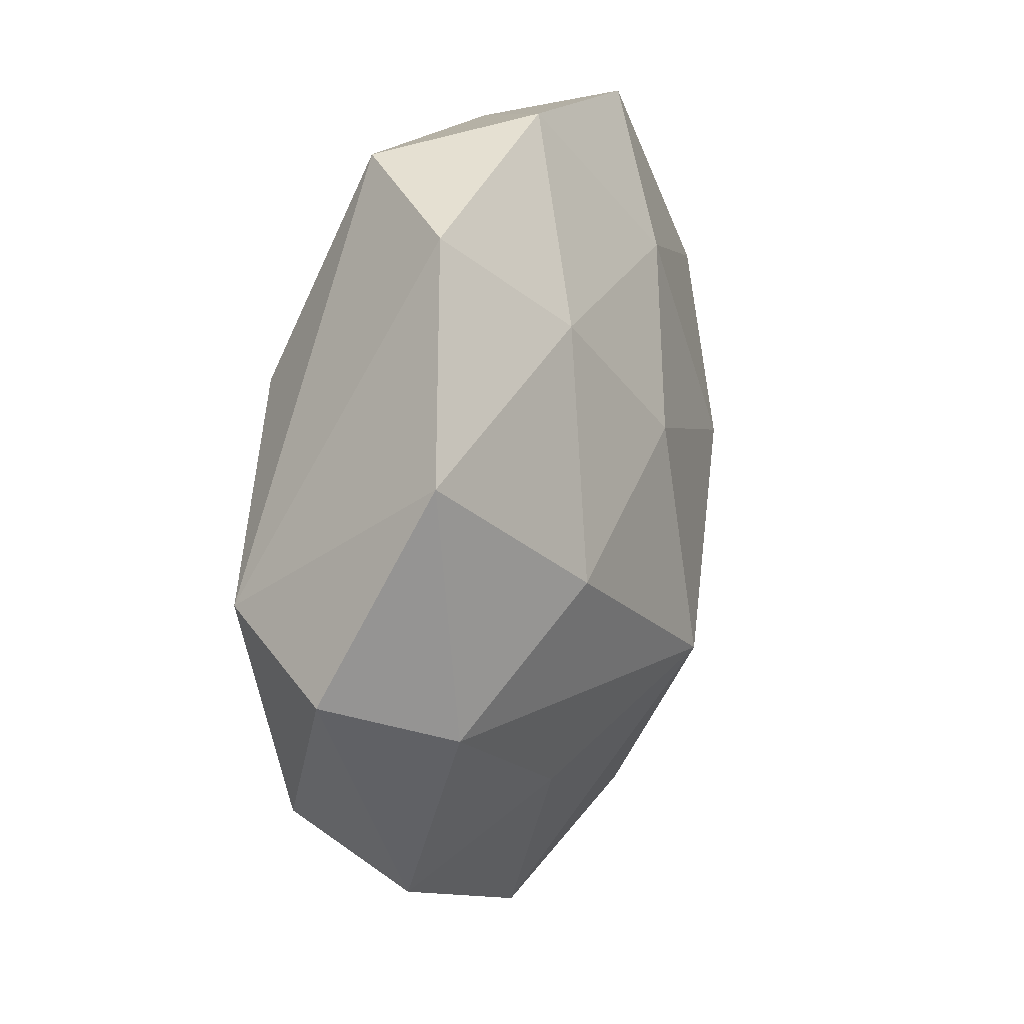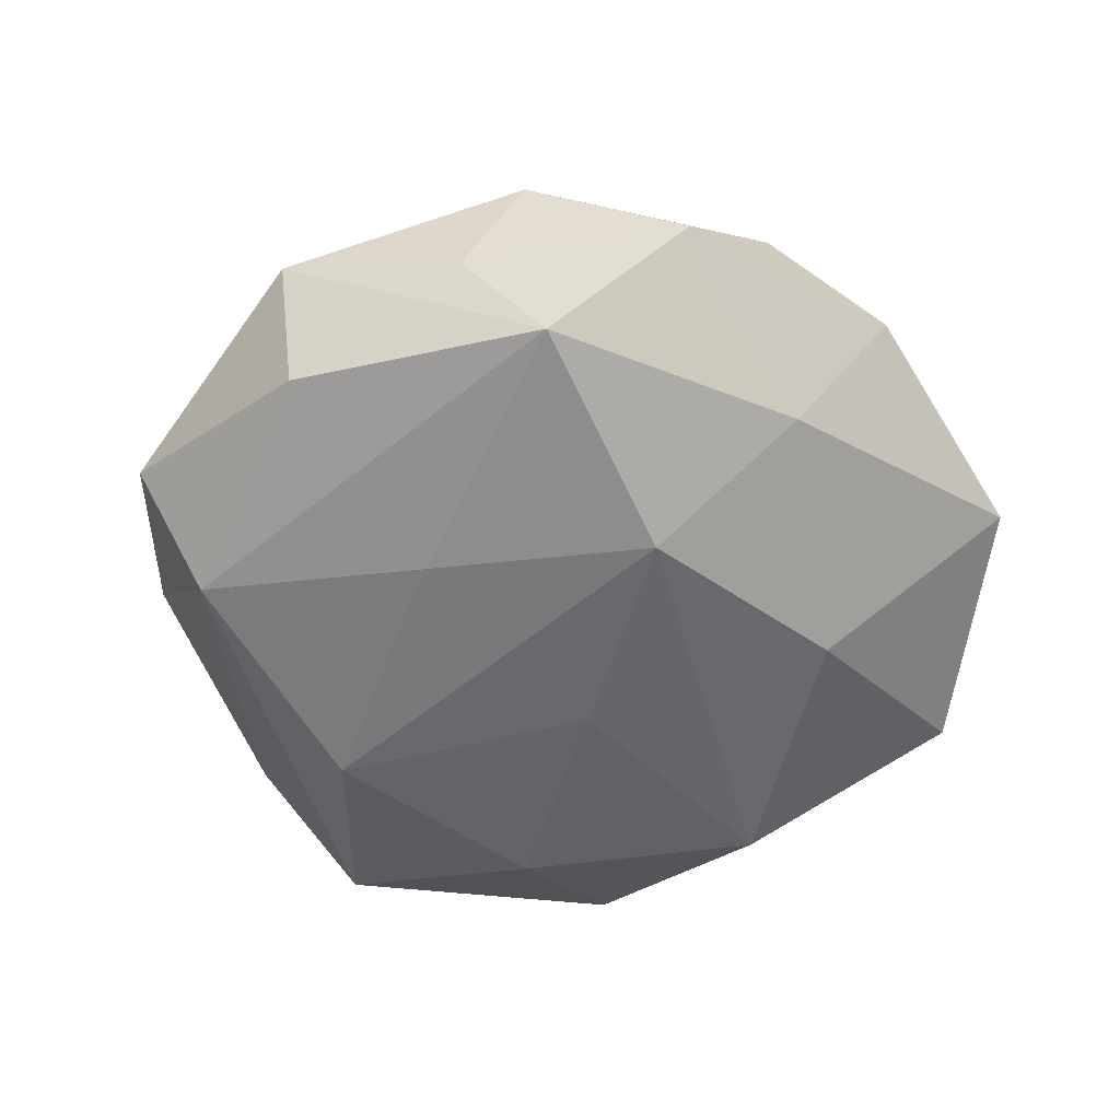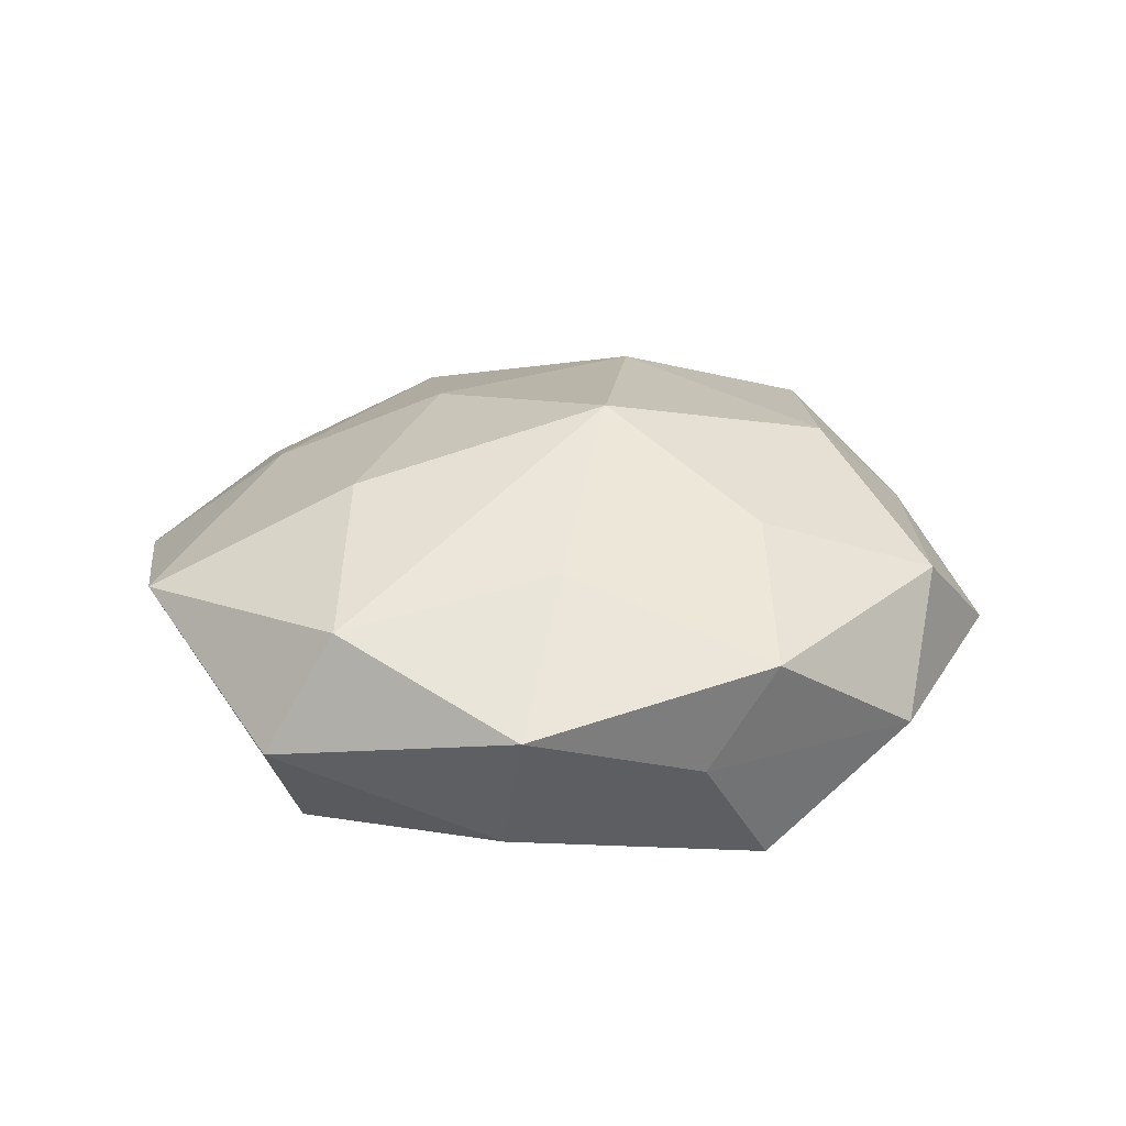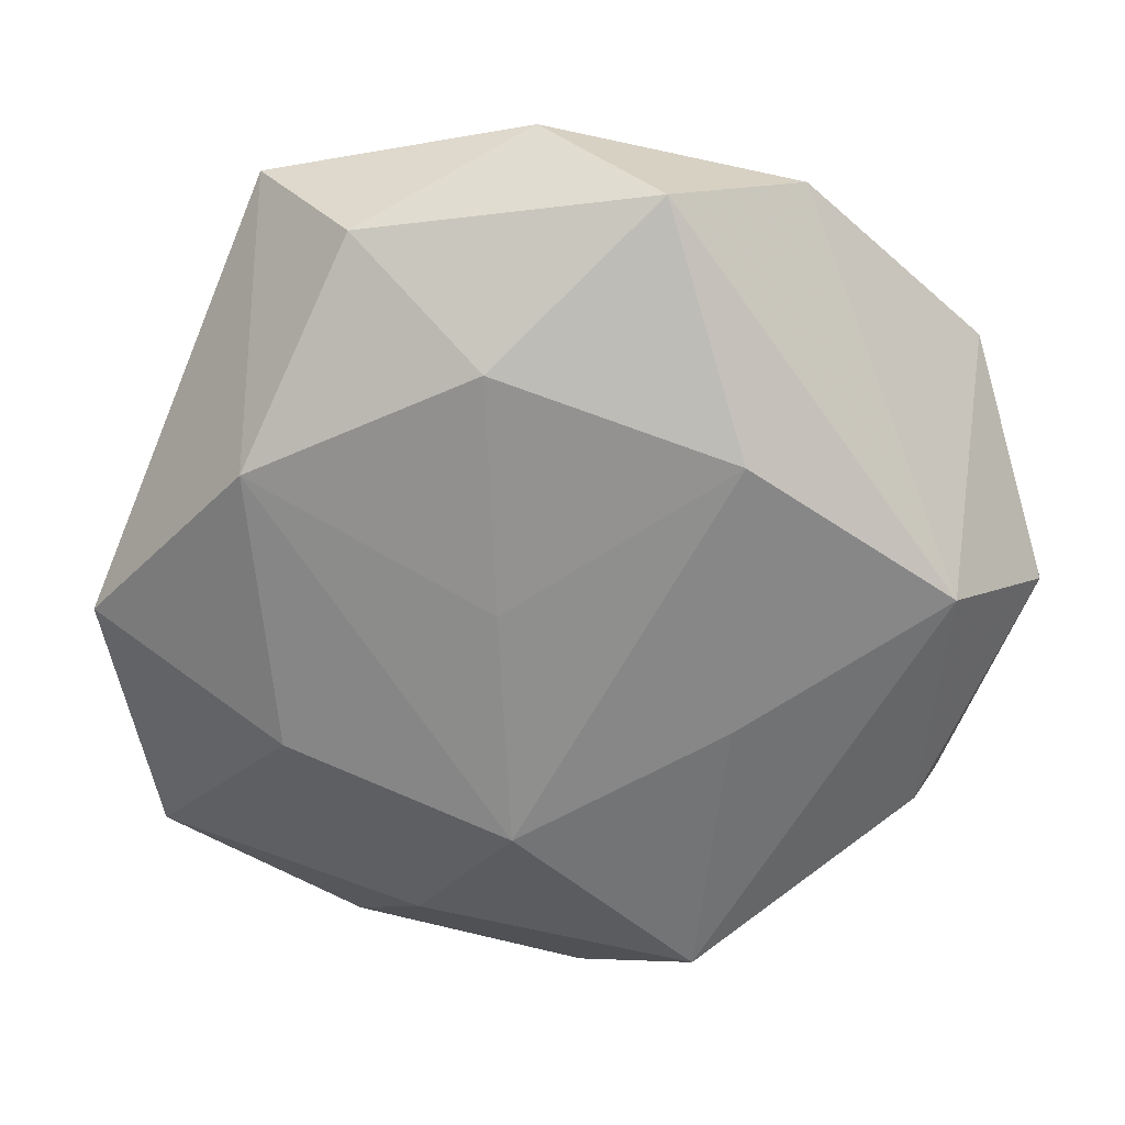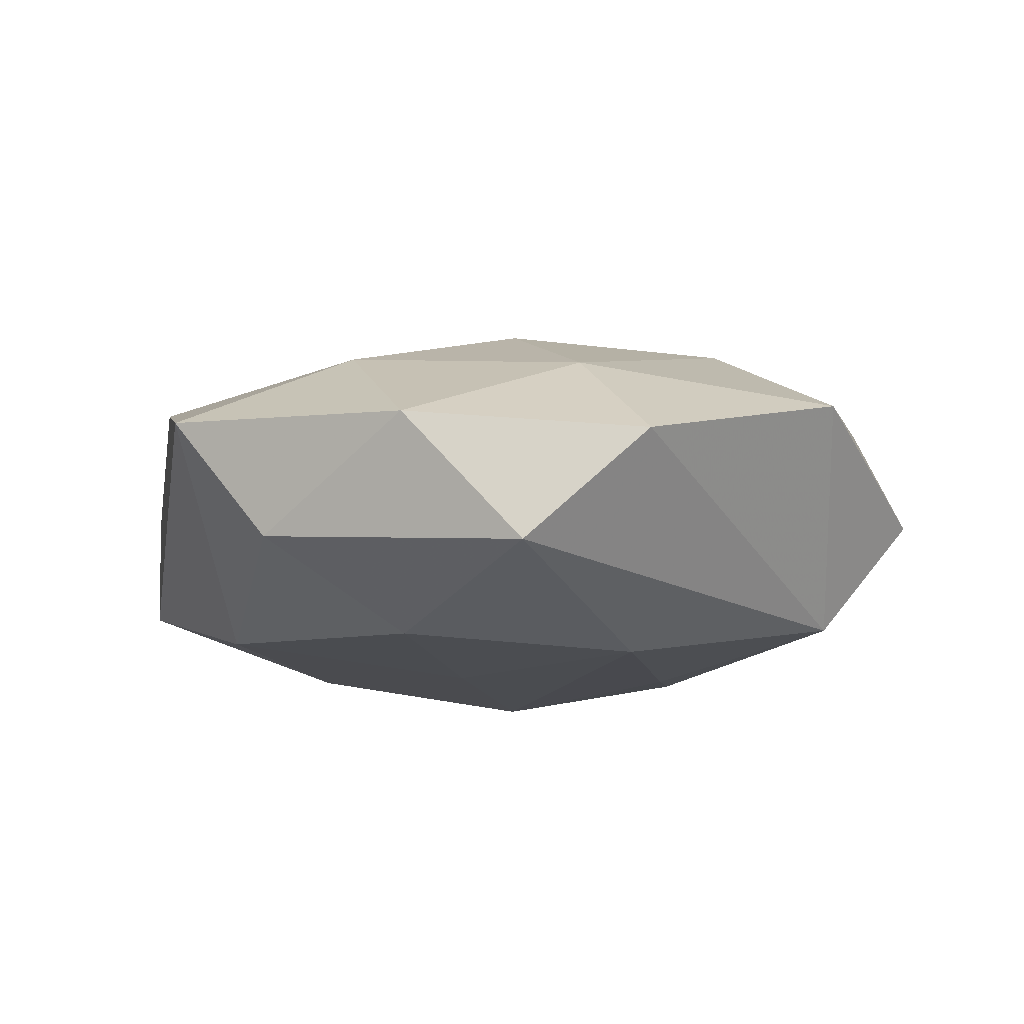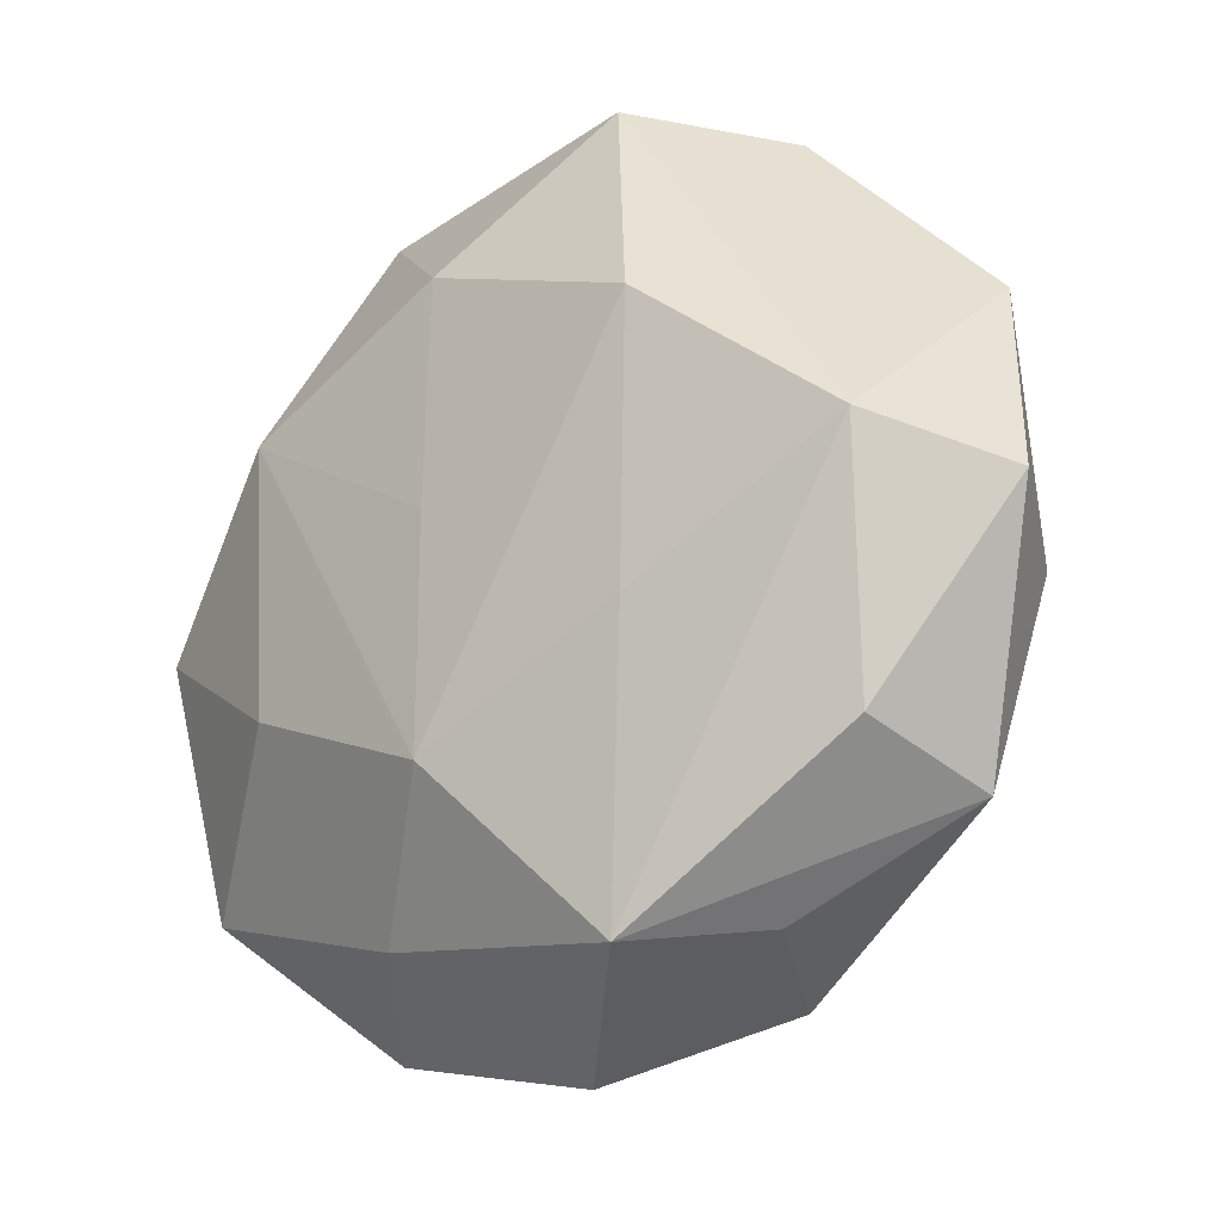
<metadata>
{"format":"obj","ext":"obj","renderer":"f3d","projection":"perspective","resolution":1024,"background":"white","views":[{"elev":27.6,"azim":-72.2,"up":"+Y"},{"elev":-56.7,"azim":-19.4,"up":"+Z"},{"elev":23.8,"azim":-53.8,"up":"+Z"},{"elev":28.0,"azim":-177.0,"up":"+Y"},{"elev":-11.1,"azim":-168.5,"up":"+Z"},{"elev":-18.2,"azim":-141.8,"up":"+Y"}]}
</metadata>
<code>
v 0.009457 -0.04517 0.009926
v 0.04926 1.847e-05 -0.0112
v -0.04205 0.006334 -0.01606
v -0.007001 -0.0109 0.02697
v 0.04411 -0.02882 -0.00763
v -0.01585 -0.03954 -0.01746
v -0.01529 0.03209 0.01372
v -0.01982 0.02297 -0.02031
v -0.04504 0.02571 0.008379
v 0.038 -0.008987 0.01539
v 0.01498 -0.03604 -0.01328
v 0.05151 -0.005288 0.003233
v 0.04162 0.01885 0.01287
v -0.01978 -0.04285 0.00824
v -0.0114 0.04791 -0.01057
v -0.05234 0.001989 -0.002558
v 0.03205 -0.02811 0.007253
v -0.00398 0.01588 0.02182
v 0.006309 0.03161 -0.01852
v 0.03137 0.01954 -0.01758
v -0.02681 -0.01941 0.01536
v 0.01324 0.03128 0.01583
v -0.04615 -0.00321 0.01103
v 0.01798 -0.0247 0.01966
v 0.02324 -0.04491 -0.001493
v -0.002751 -0.04985 -0.003455
v 0.002336 0.0498 0.004401
v 0.03151 0.04375 0.005725
v -0.01926 -0.007799 -0.02042
v 0.02064 0.04258 -0.008134
v 0.00367 -0.02048 -0.02272
v 0.01976 0.004833 0.0223
v -0.006257 -0.03174 0.0174
v -0.03966 -0.02093 -0.01142
v -0.02556 0.04479 0.002318
v -0.02894 0.008336 0.01982
v 0.02826 -0.01162 -0.01906
v 0.005069 0.005724 -0.02092
v -0.02528 -0.03735 -0.003884
v -0.04347 -0.02619 0.003751
f 3 15 8
f 32 18 4
f 28 20 30
f 8 15 19
f 19 30 20
f 15 30 19
f 5 12 17
f 17 12 10
f 24 32 4
f 10 32 24
f 24 17 10
f 1 17 24
f 9 23 36
f 36 23 4
f 4 18 36
f 36 7 9
f 18 7 36
f 4 23 21
f 21 23 40
f 21 14 4
f 40 14 21
f 31 11 6
f 16 23 9
f 9 3 16
f 40 23 16
f 34 6 40
f 34 3 6
f 40 16 34
f 34 16 3
f 2 20 28
f 28 12 2
f 2 12 5
f 22 7 18
f 18 32 22
f 28 30 27
f 27 30 15
f 27 22 28
f 7 22 27
f 13 32 10
f 13 12 28
f 10 12 13
f 28 22 13
f 13 22 32
f 4 14 33
f 33 14 1
f 33 24 4
f 1 24 33
f 40 6 39
f 39 14 40
f 5 17 25
f 25 17 1
f 25 11 5
f 8 19 38
f 38 31 8
f 38 19 20
f 20 31 38
f 6 3 29
f 29 31 6
f 29 3 8
f 8 31 29
f 37 31 20
f 20 2 37
f 37 2 5
f 5 11 37
f 11 31 37
f 9 7 35
f 7 27 35
f 35 27 15
f 35 3 9
f 15 3 35
f 6 11 26
f 11 25 26
f 26 39 6
f 14 39 26
f 1 14 26
f 26 25 1

</code>
